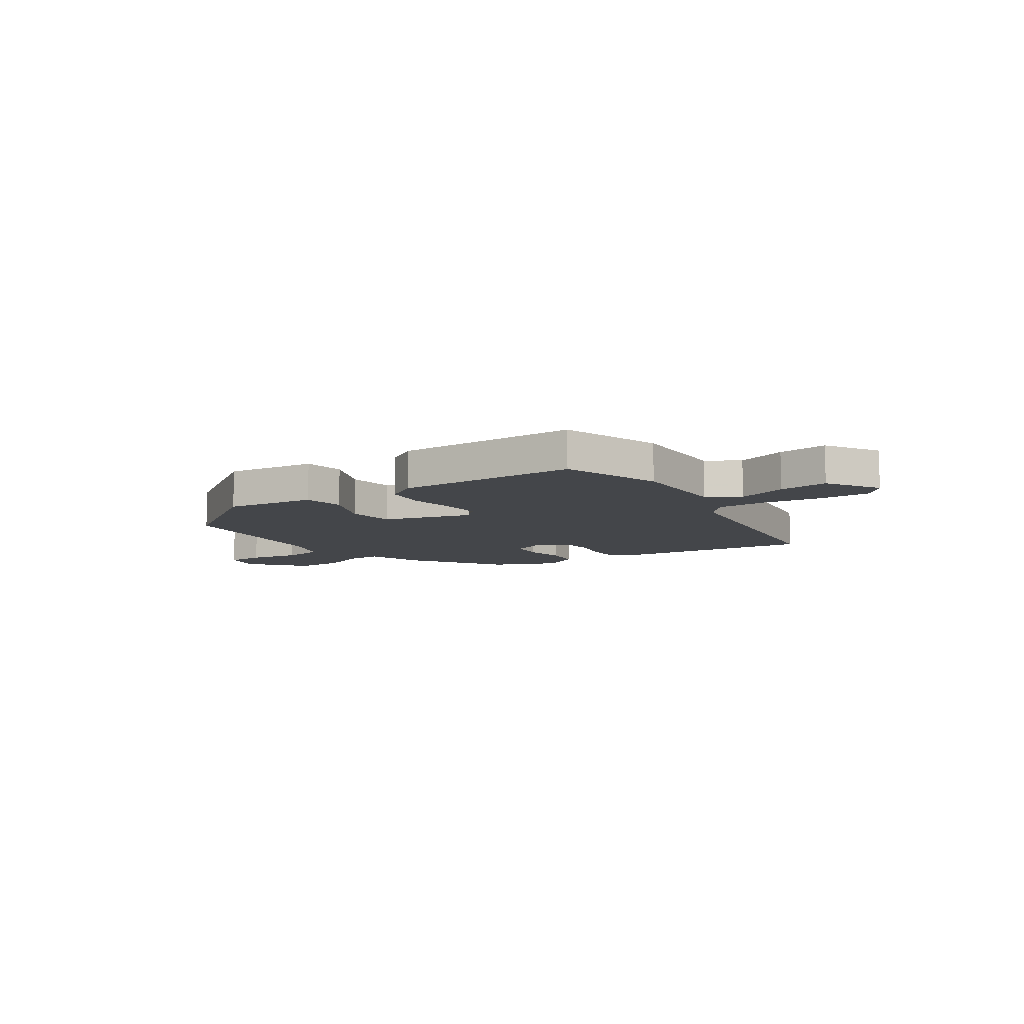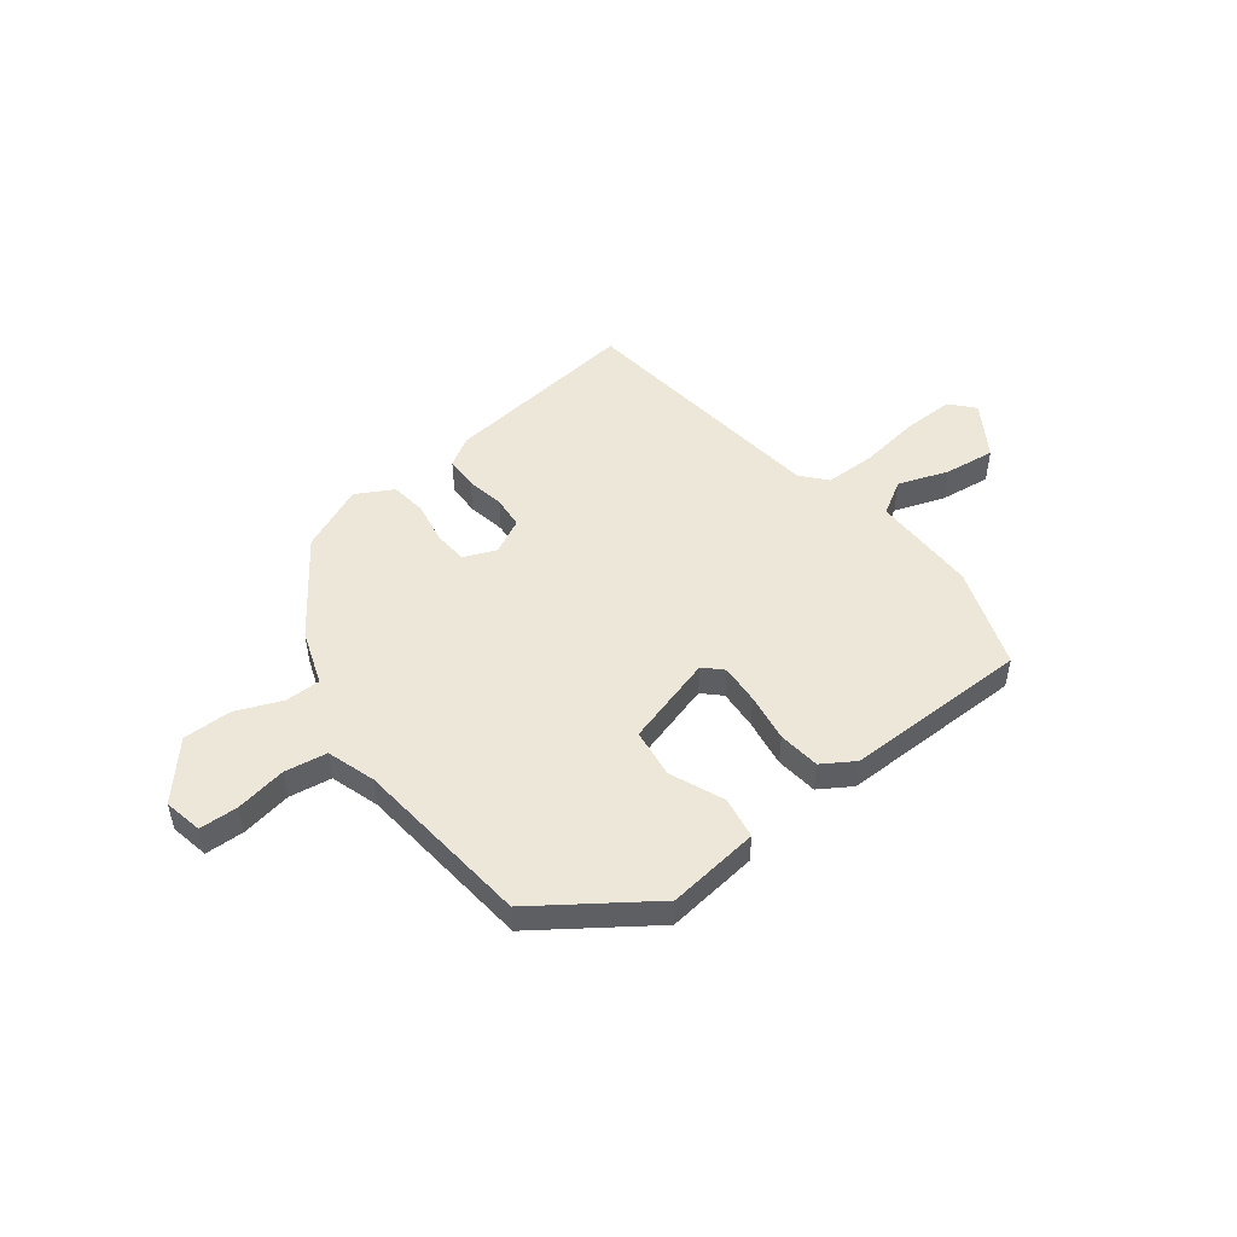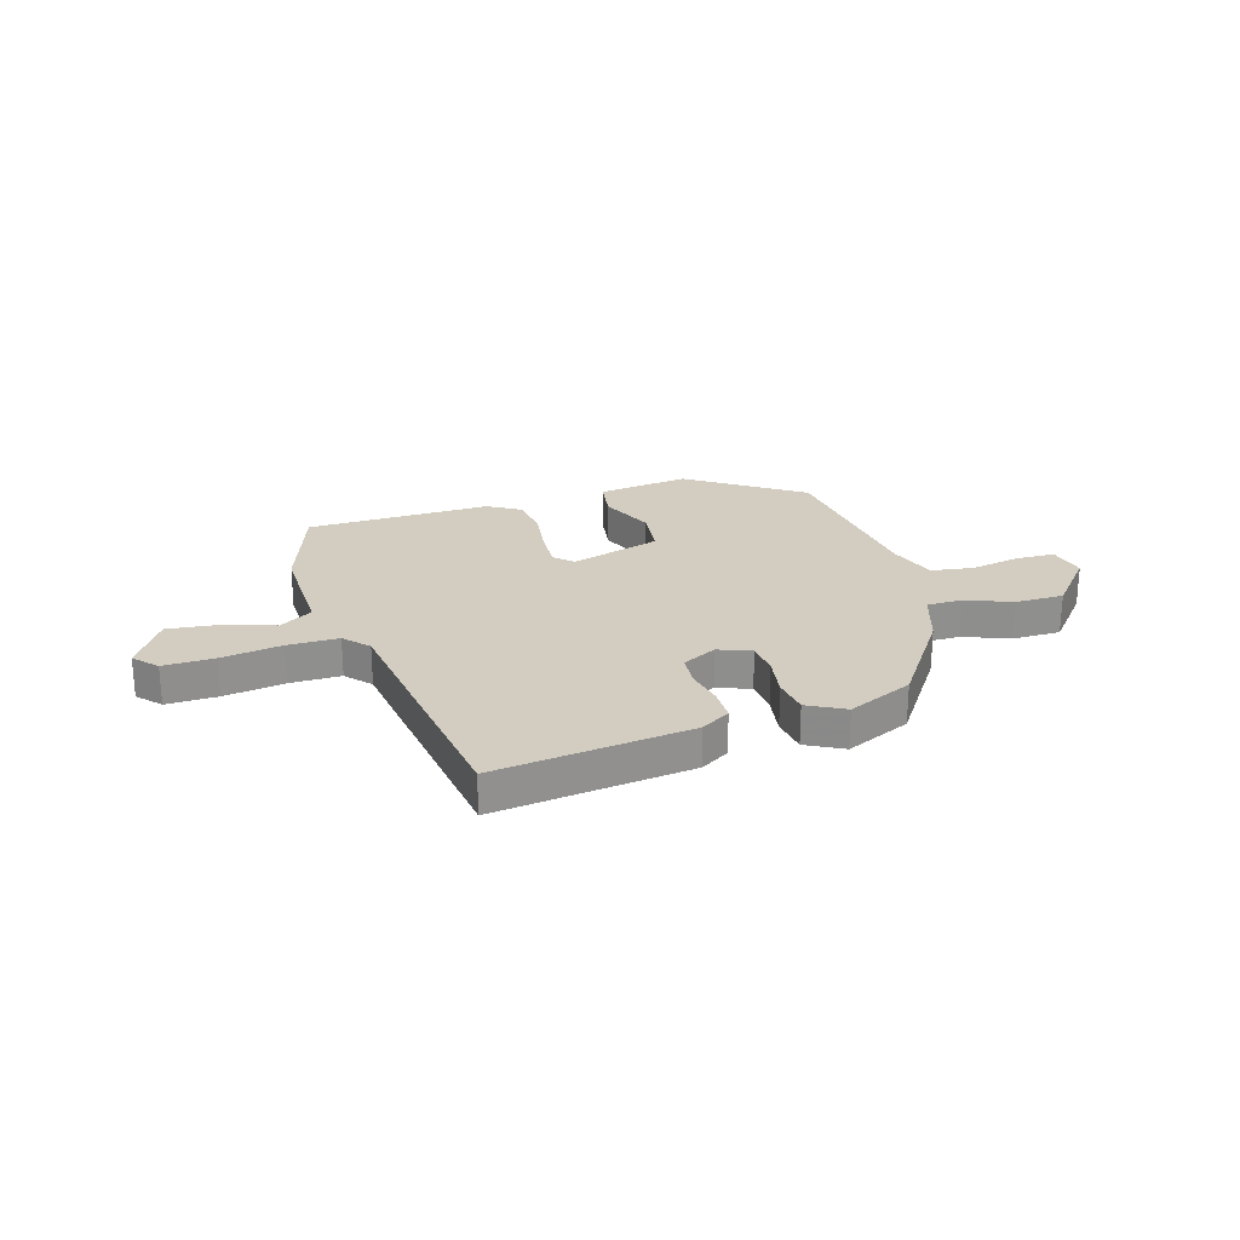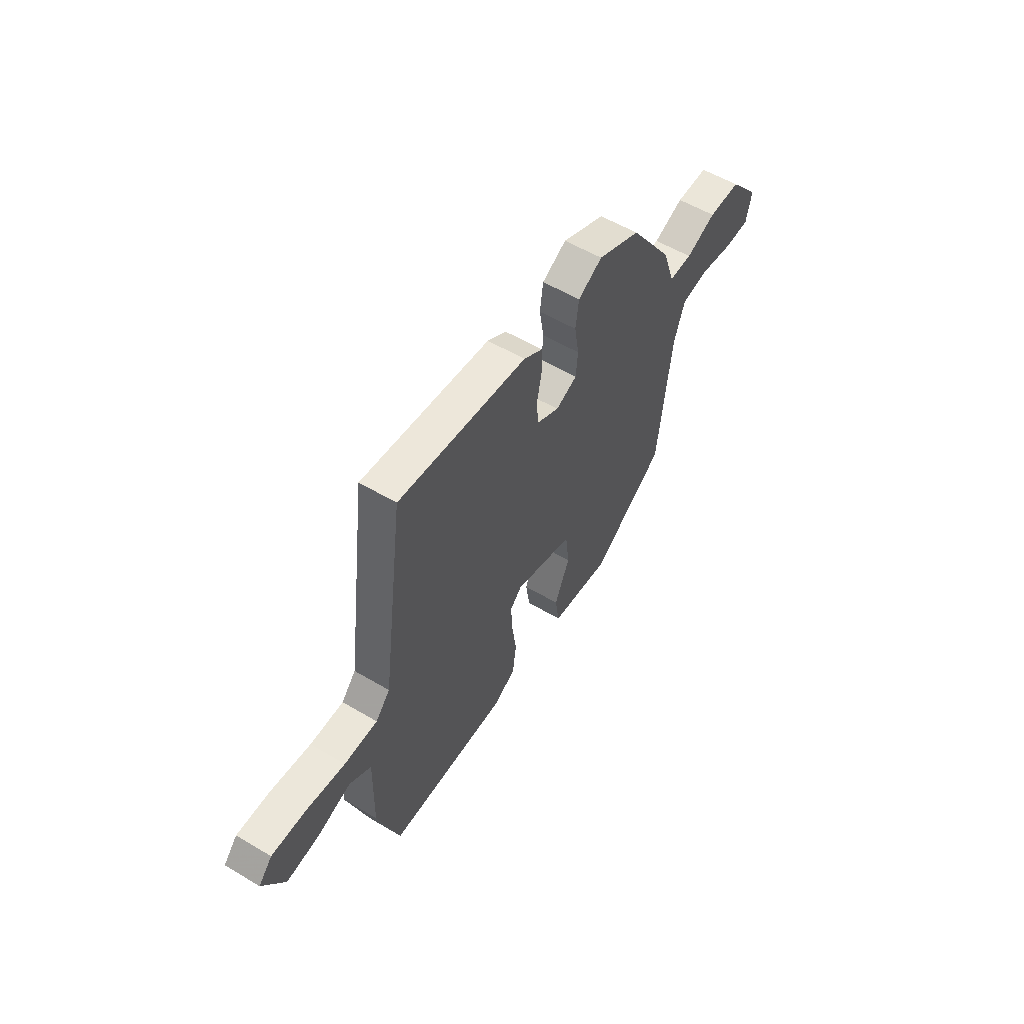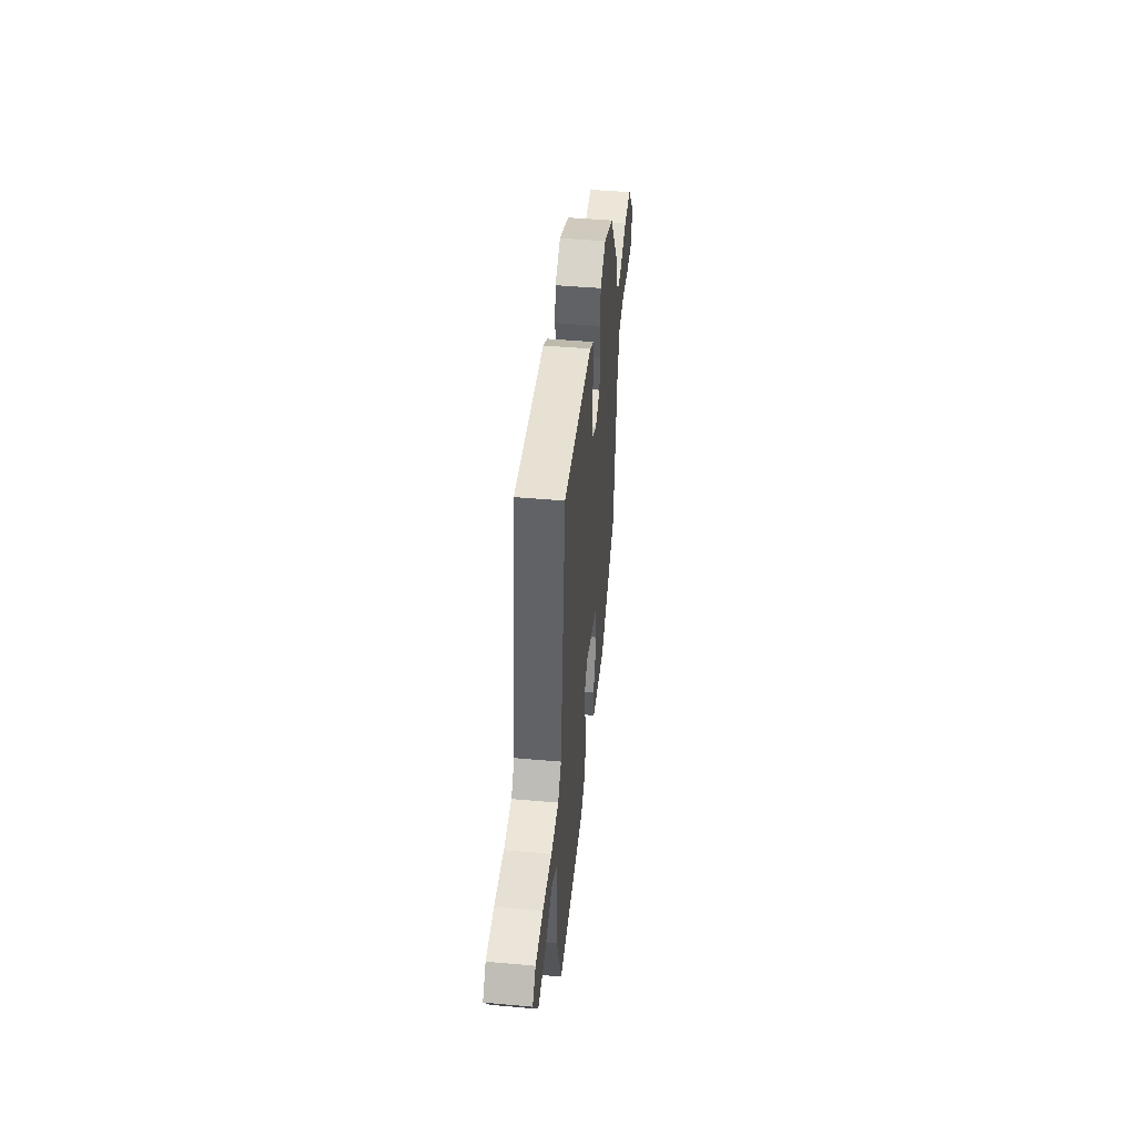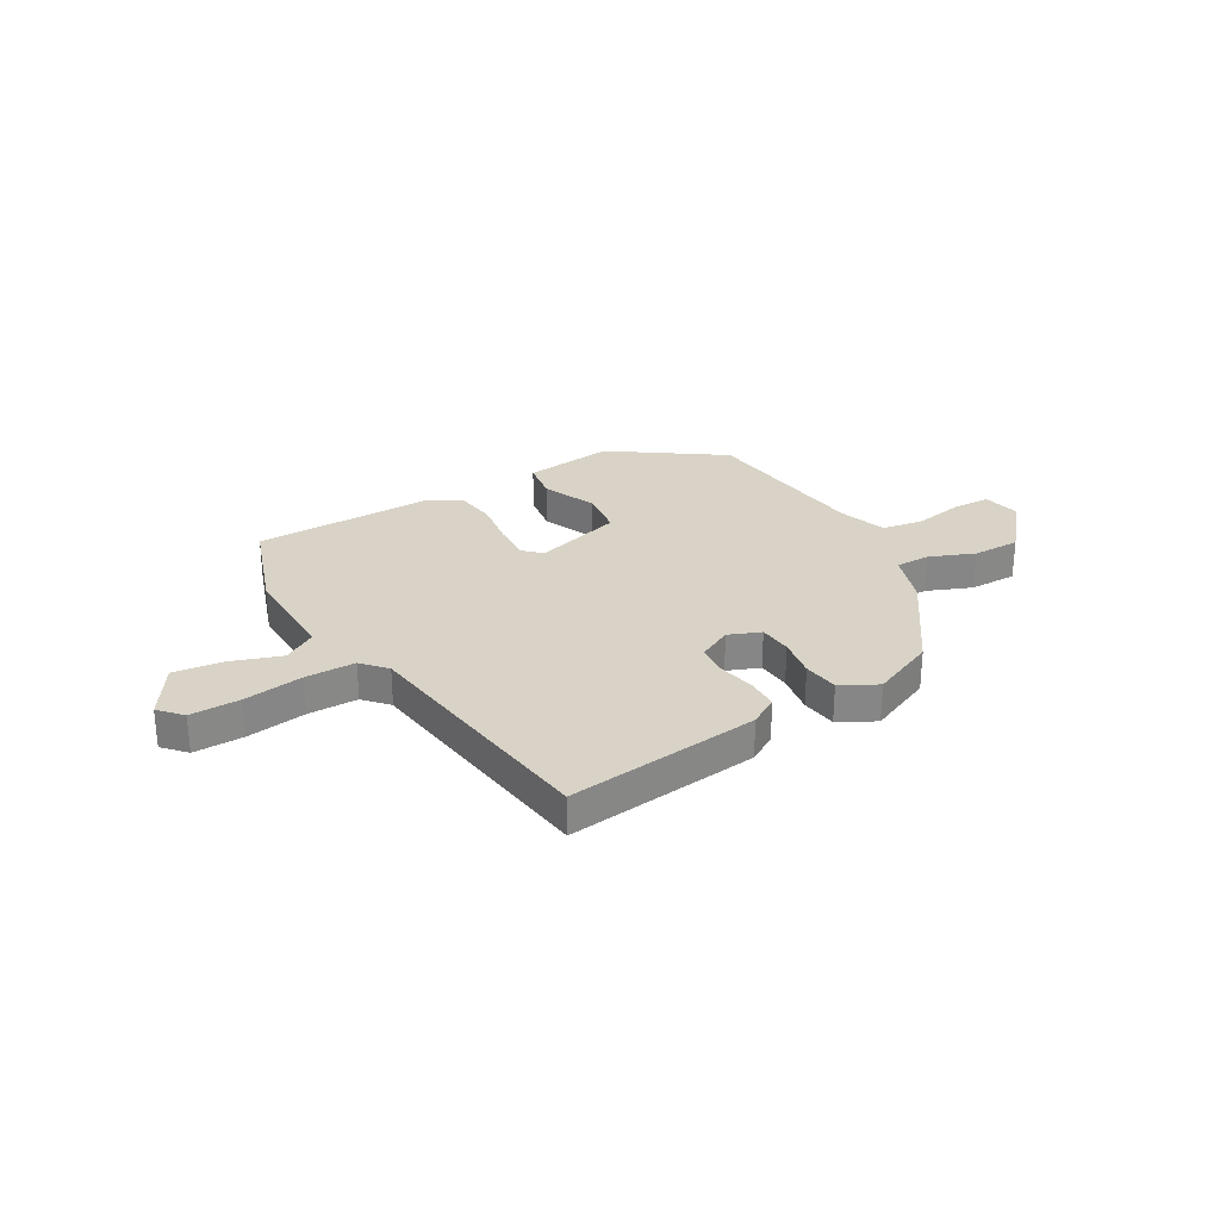
<metadata>
{"format":"obj","ext":"obj","renderer":"f3d","projection":"perspective","resolution":1024,"background":"white","views":[{"elev":-9.4,"azim":-145.7,"up":"+Y"},{"elev":49.7,"azim":142.9,"up":"+Y"},{"elev":24.5,"azim":-17.1,"up":"+Y"},{"elev":55.9,"azim":-58.0,"up":"+Z"},{"elev":46.2,"azim":-84.2,"up":"+Z"},{"elev":28.2,"azim":-30.1,"up":"+Y"}]}
</metadata>
<code>
v 0.332 0.07 0.436
v 0.454 0.07 0.26
v 0.489 0.07 0.158
v 0.555 0.07 0.158
v 0.64 0.07 0.192
v 0.731 0.07 0.192
v 0.817 0.07 0.091
v 0.802 0.07 0.019
v 0.73 0.07 0.017
v 0.636 0.07 0.034
v 0.557 0.07 0.022
v 0.527 0.07 -0.068
v 0.49 0.07 -0.4
v 0.281 0.07 -0.544
v 0.109 0.07 -0.522
v 0.097 0.07 -0.444
v 0.14 0.07 -0.344
v 0.129 0.07 -0.253
v -0.039 0.07 -0.203
v -0.072 0.07 -0.235
v -0.068 0.07 -0.309
v -0.055 0.07 -0.399
v -0.065 0.07 -0.477
v -0.125 0.07 -0.514
v -0.469 0.07 -0.508
v -0.533 0.07 -0.32
v -0.53 0.07 -0.123
v -0.592 0.07 -0.085
v -0.687 0.07 -0.117
v -0.781 0.07 -0.128
v -0.843 0.07 -0.028
v -0.804 0.07 0.015
v -0.709 0.07 0.013
v -0.596 0.07 -0.004
v -0.501 0.07 -0.004
v -0.46 0.07 0.042
v -0.397 0.07 0.523
v -0.031 0.07 0.479
v 0.023 0.07 0.446
v 0.024 0.07 0.385
v 0.01 0.07 0.315
v 0.015 0.07 0.254
v 0.079 0.07 0.221
v 0.14 0.07 0.245
v 0.145 0.07 0.308
v 0.132 0.07 0.385
v 0.141 0.07 0.453
v 0.21 0.07 0.49
v 0.332 0 0.436
v 0.454 0 0.26
v 0.489 0 0.158
v 0.555 0 0.158
v 0.64 0 0.192
v 0.731 0 0.192
v 0.817 0 0.091
v 0.802 0 0.019
v 0.73 0 0.017
v 0.636 0 0.034
v 0.557 0 0.022
v 0.527 0 -0.068
v 0.49 0 -0.4
v 0.281 0 -0.544
v 0.109 0 -0.522
v 0.097 0 -0.444
v 0.14 0 -0.344
v 0.129 0 -0.253
v -0.039 0 -0.203
v -0.072 0 -0.235
v -0.068 0 -0.309
v -0.055 0 -0.399
v -0.065 0 -0.477
v -0.125 0 -0.514
v -0.469 0 -0.508
v -0.533 0 -0.32
v -0.53 0 -0.123
v -0.592 0 -0.085
v -0.687 0 -0.117
v -0.781 0 -0.128
v -0.843 0 -0.028
v -0.804 0 0.015
v -0.709 0 0.013
v -0.596 0 -0.004
v -0.501 0 -0.004
v -0.46 0 0.042
v -0.397 0 0.523
v -0.031 0 0.479
v 0.023 0 0.446
v 0.024 0 0.385
v 0.01 0 0.315
v 0.015 0 0.254
v 0.079 0 0.221
v 0.14 0 0.245
v 0.145 0 0.308
v 0.132 0 0.385
v 0.141 0 0.453
v 0.21 0 0.49
f 1 2 3
f 48 1 3
f 47 48 3
f 46 47 3
f 45 46 3
f 44 45 3
f 43 44 3
f 39 40 41
f 38 39 41
f 37 38 41
f 36 37 41
f 35 36 41 42
f 32 33 34
f 31 32 34
f 30 31 34
f 29 30 34
f 28 29 34
f 27 28 34 35
f 26 27 35
f 25 26 35
f 24 25 35
f 23 24 35
f 22 23 35
f 21 22 35
f 20 21 35
f 35 42 43
f 20 35 43
f 19 20 43
f 15 16 17
f 14 15 17
f 13 14 17
f 12 13 17
f 11 12 17 18
f 8 9 10
f 7 8 10
f 6 7 10
f 5 6 10
f 4 5 10
f 3 4 10 11
f 18 19 43
f 11 18 43
f 3 11 43
f 51 50 49
f 51 49 96
f 51 96 95
f 51 95 94
f 51 94 93
f 51 93 92
f 51 92 91
f 89 88 87
f 89 87 86
f 89 86 85
f 89 85 84
f 90 89 84 83
f 82 81 80
f 82 80 79
f 82 79 78
f 82 78 77
f 82 77 76
f 83 82 76 75
f 83 75 74
f 83 74 73
f 83 73 72
f 83 72 71
f 83 71 70
f 83 70 69
f 83 69 68
f 91 90 83
f 91 83 68
f 91 68 67
f 65 64 63
f 65 63 62
f 65 62 61
f 65 61 60
f 66 65 60 59
f 58 57 56
f 58 56 55
f 58 55 54
f 58 54 53
f 58 53 52
f 59 58 52 51
f 91 67 66
f 91 66 59
f 91 59 51
f 1 49 50 2
f 2 50 51 3
f 3 51 52 4
f 4 52 53 5
f 5 53 54 6
f 6 54 55 7
f 7 55 56 8
f 8 56 57 9
f 9 57 58 10
f 10 58 59 11
f 11 59 60 12
f 12 60 61 13
f 13 61 62 14
f 14 62 63 15
f 15 63 64 16
f 16 64 65 17
f 17 65 66 18
f 18 66 67 19
f 19 67 68 20
f 20 68 69 21
f 21 69 70 22
f 22 70 71 23
f 23 71 72 24
f 24 72 73 25
f 25 73 74 26
f 26 74 75 27
f 27 75 76 28
f 28 76 77 29
f 29 77 78 30
f 30 78 79 31
f 31 79 80 32
f 32 80 81 33
f 33 81 82 34
f 34 82 83 35
f 35 83 84 36
f 36 84 85 37
f 37 85 86 38
f 38 86 87 39
f 39 87 88 40
f 40 88 89 41
f 41 89 90 42
f 42 90 91 43
f 43 91 92 44
f 44 92 93 45
f 45 93 94 46
f 46 94 95 47
f 47 95 96 48
f 48 96 49 1

</code>
